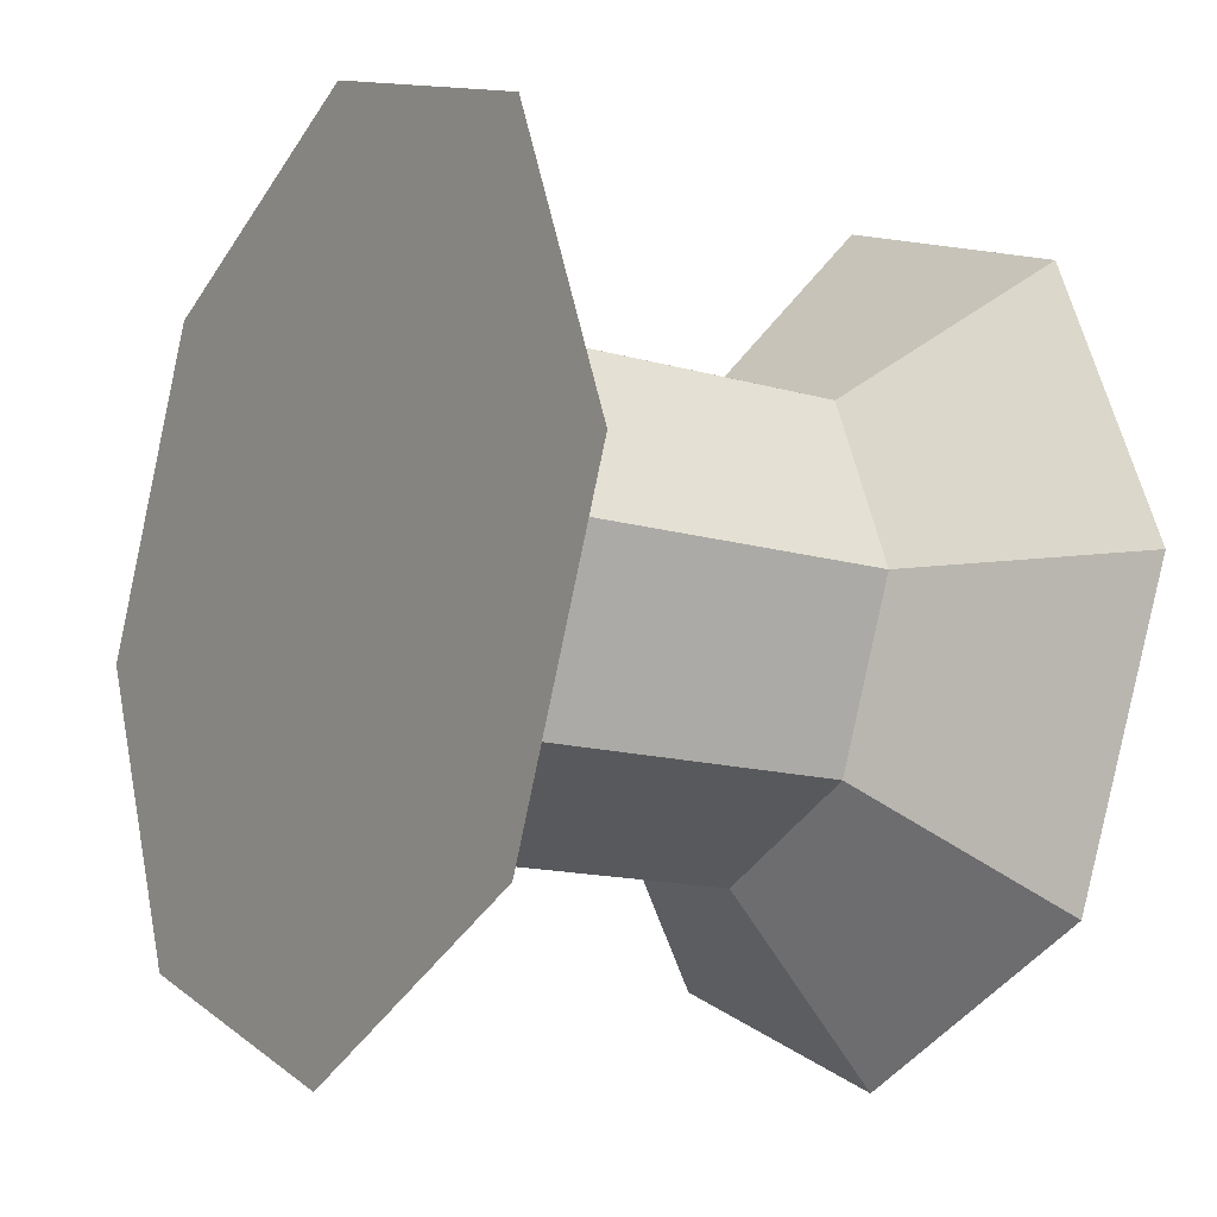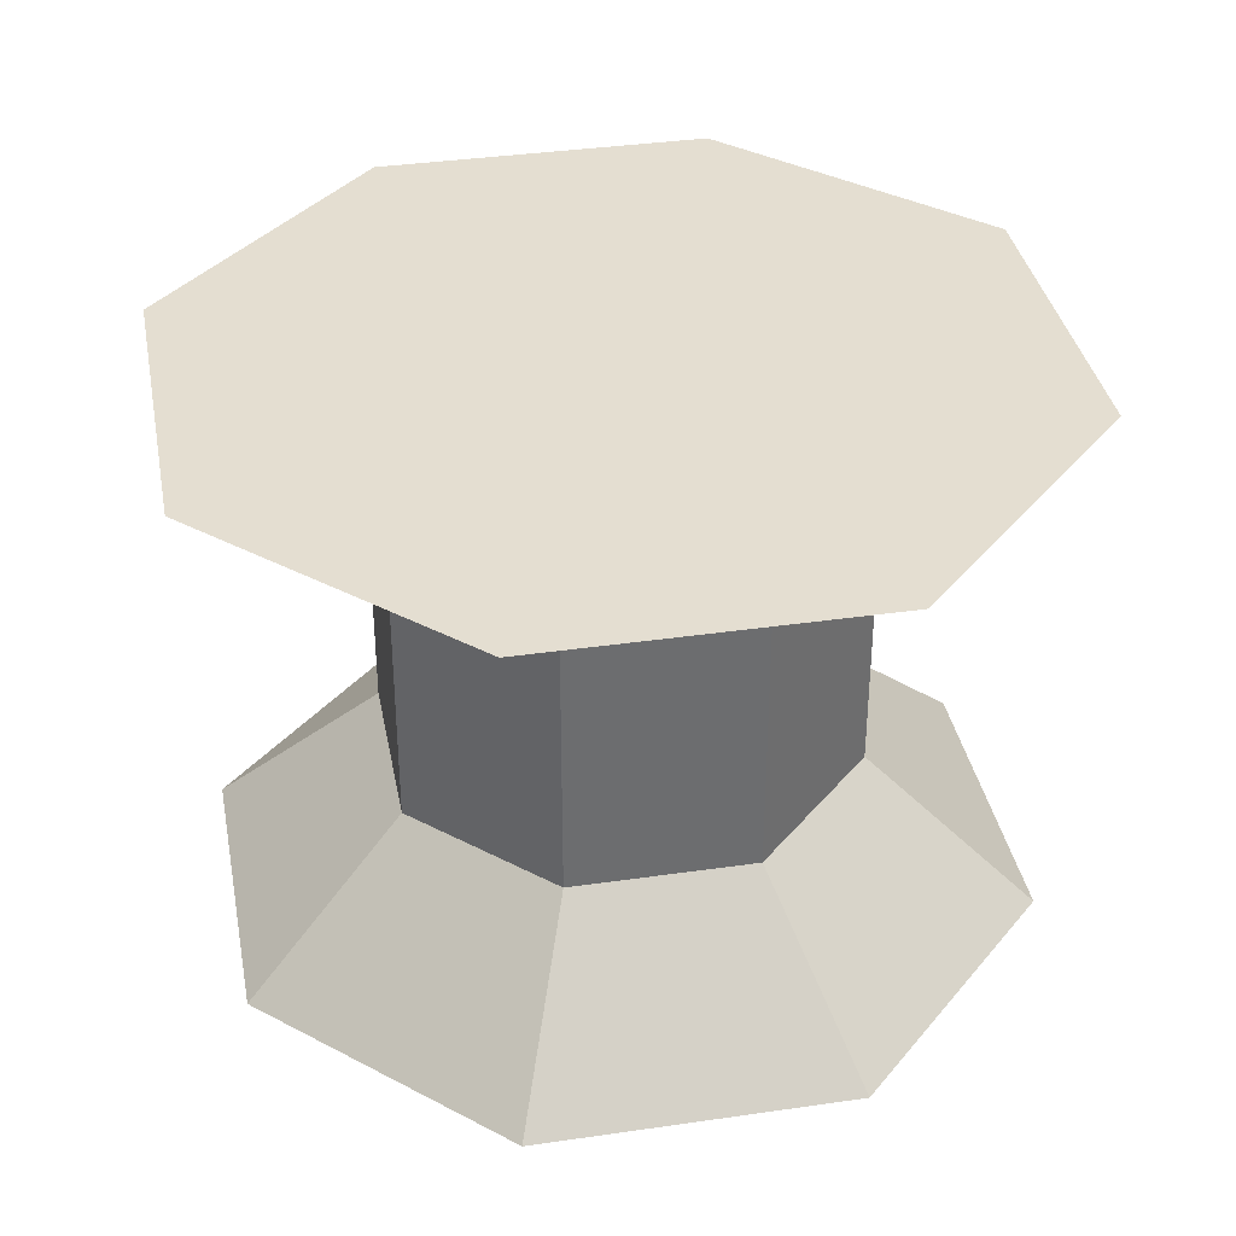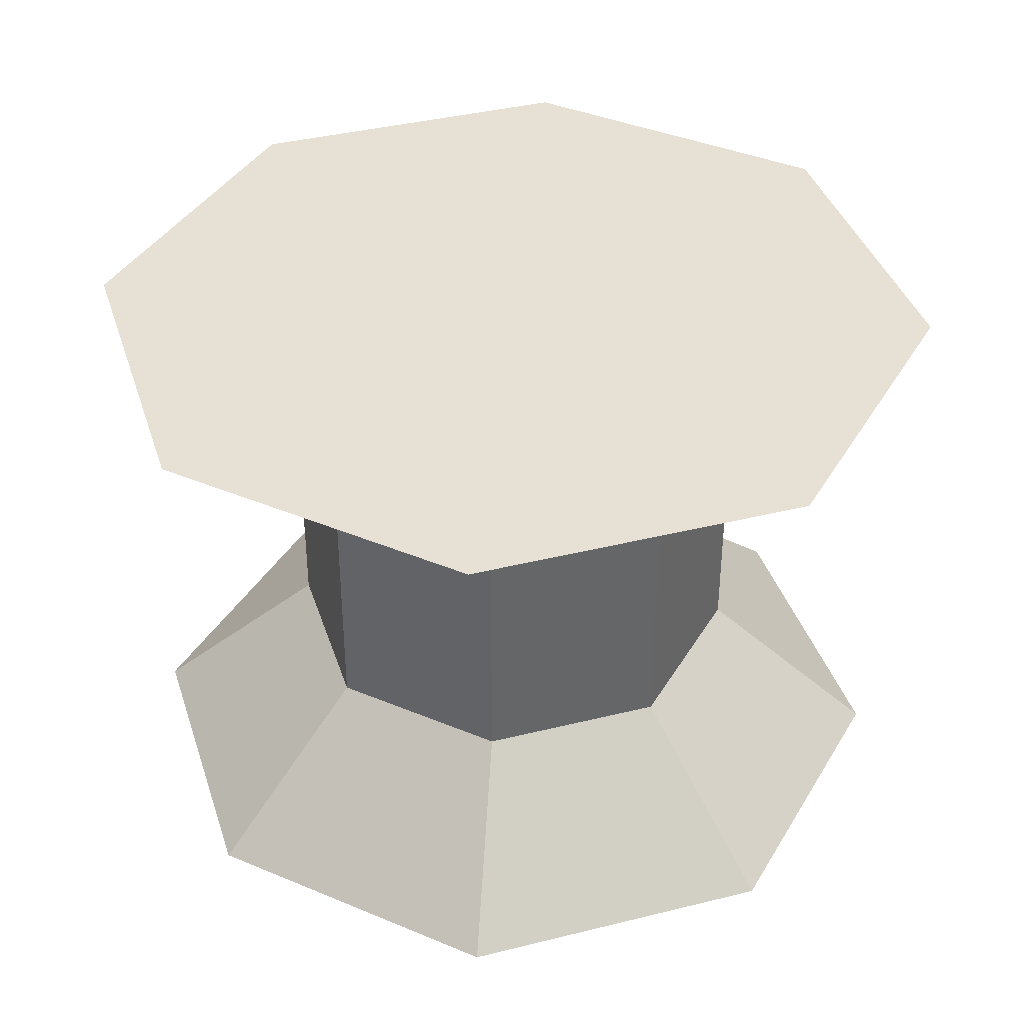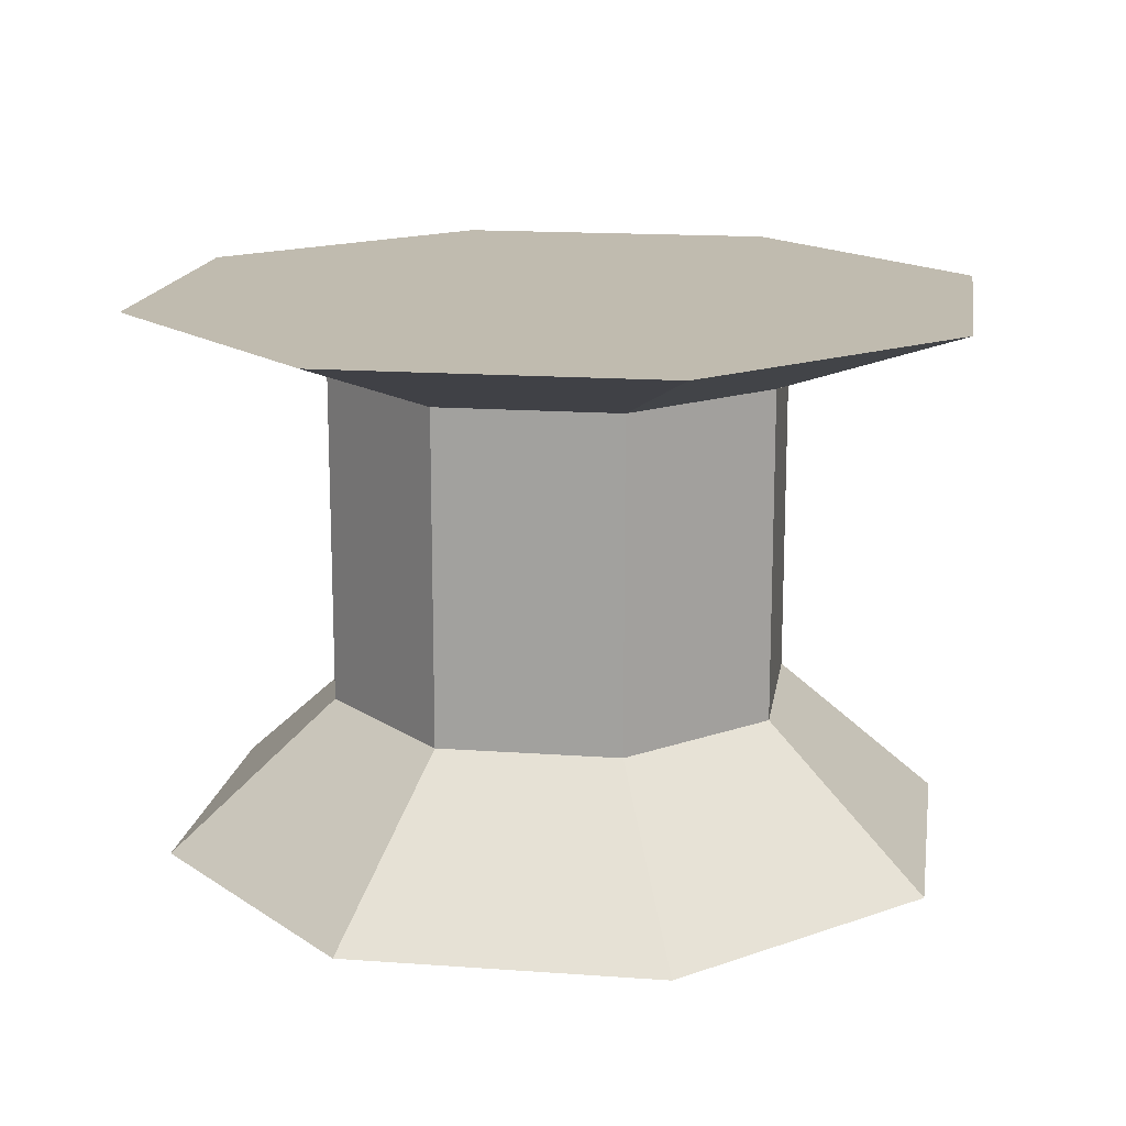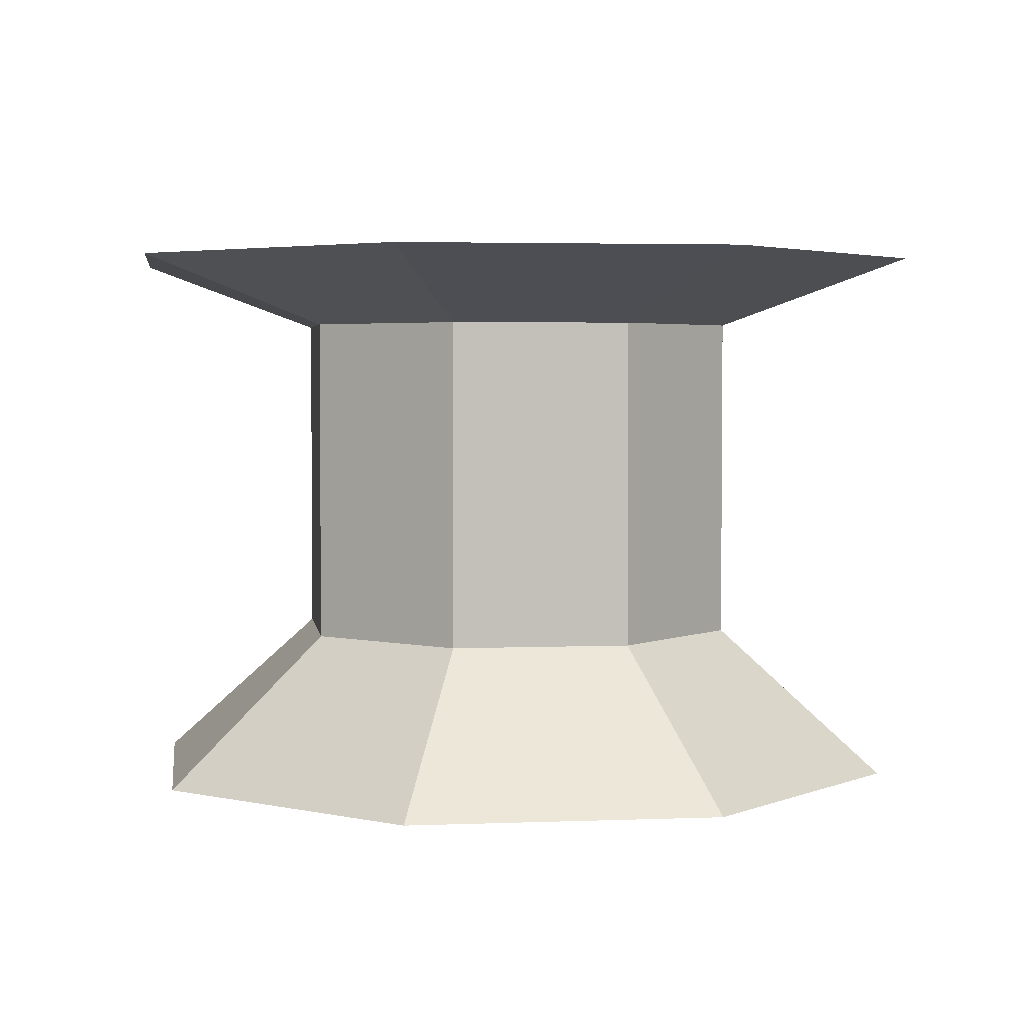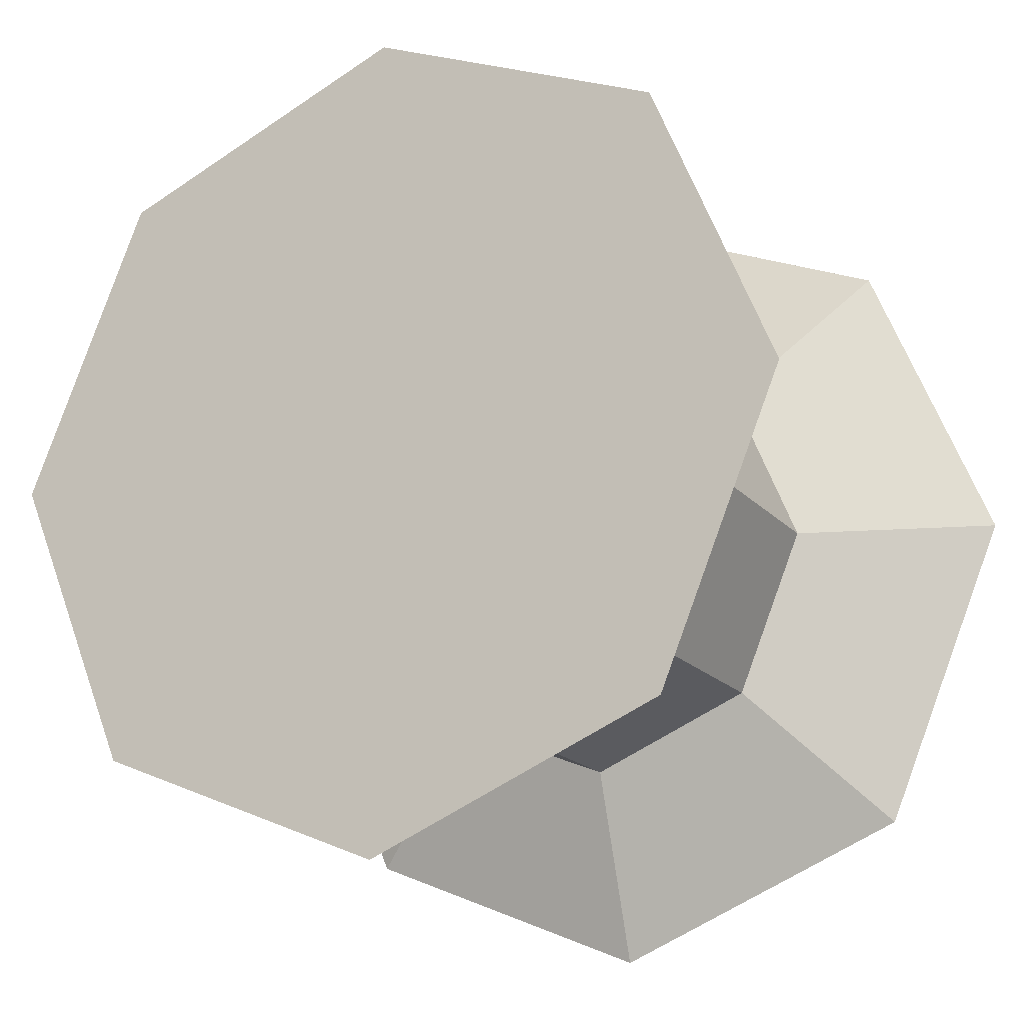
<metadata>
{"format":"obj","ext":"obj","renderer":"f3d","projection":"perspective","resolution":1024,"background":"white","views":[{"elev":-14.3,"azim":-122.5,"up":"+Z"},{"elev":36.5,"azim":101.8,"up":"+Y"},{"elev":39.0,"azim":95.2,"up":"+Y"},{"elev":15.9,"azim":31.1,"up":"+Y"},{"elev":3.4,"azim":-75.3,"up":"+Y"},{"elev":-18.0,"azim":27.5,"up":"+Z"}]}
</metadata>
<code>
o Cylinder
v 0 -0.1847 -1
v -0 0.1847 -0.5801
v 0.7071 -0.1847 -0.7071
v 0.4102 0.1847 -0.4102
v 1 -0.1847 0
v 0.5801 0.1847 0
v 0.7071 -0.1847 0.7071
v 0.4102 0.1847 0.4102
v -0 -0.1847 1
v -0 0.1847 0.5801
v -0.7071 -0.1847 0.7071
v -0.4102 0.1847 0.4102
v -1 -0.1847 -0
v -0.5801 0.1847 -0
v -0.7071 -0.1847 -0.7071
v -0.4102 0.1847 -0.4102
v 0.4102 1 -0.4102
v -0 1 -0.5801
v 0.5801 1 0
v 0.4102 1 0.4102
v -0 1 0.5801
v -0.4102 1 0.4102
v -0.5801 1 -0
v -0.4102 1 -0.4102
v 0.7505 1.172 -0.7505
v 0 1.172 -1.061
v 1.061 1.172 0
v 0.7505 1.172 0.7505
v -0 1.172 1.061
v -0.7505 1.172 0.7505
v -1.061 1.172 -0
v -0.7505 1.172 -0.7505
f 1 2 4 3
f 3 4 6 5
f 5 6 8 7
f 7 8 10 9
f 9 10 12 11
f 11 12 14 13
f 2 16 24 18
f 13 14 16 15
f 15 16 2 1
f 1 3 5 7 9 11 13 15
f 18 24 32 26
f 10 8 20 21
f 16 14 23 24
f 8 6 19 20
f 14 12 22 23
f 6 4 17 19
f 4 2 18 17
f 12 10 21 22
f 25 26 32 31 30 29 28 27
f 21 20 28 29
f 22 21 29 30
f 17 18 26 25
f 23 22 30 31
f 19 17 25 27
f 24 23 31 32
f 20 19 27 28

</code>
